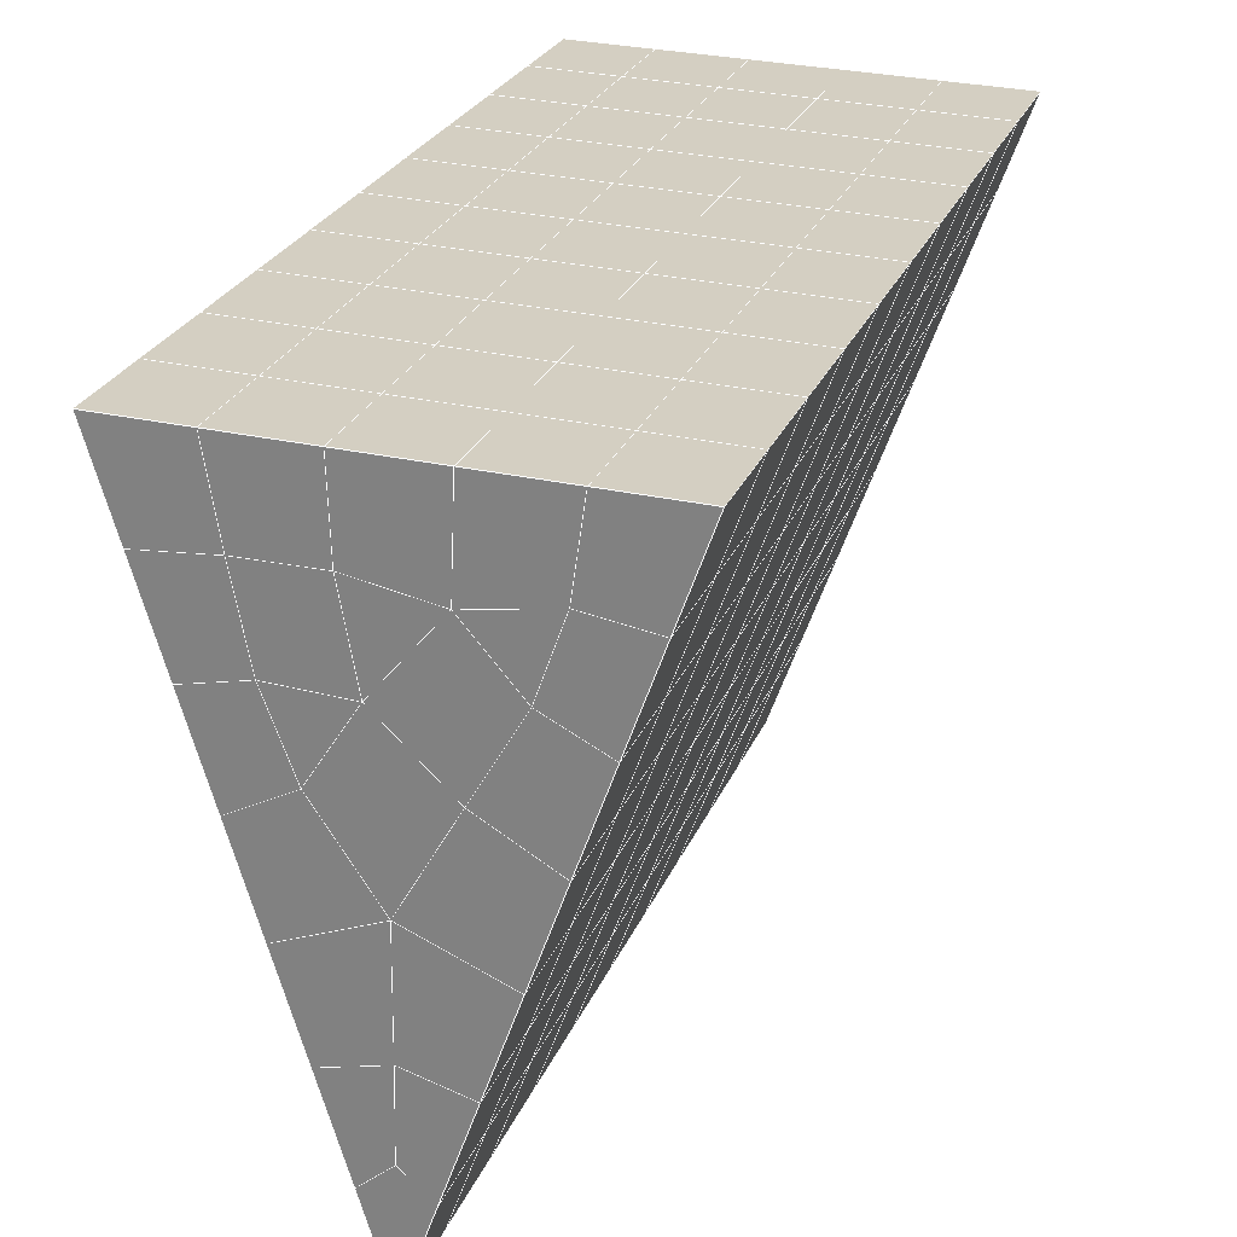
<metadata>
{"format":"obj","ext":"obj","renderer":"f3d","projection":"perspective","resolution":1024,"background":"white","views":[{"elev":29.4,"azim":-161.7,"up":"+Y"}]}
</metadata>
<code>
v 49 15.74 20.7
v 51 15.74 20.7
v 50.89 13.8 20.57
v 49.04 13.49 20.54
v 49 15.59 22.9
v 51 15.59 22.9
v 49 15.44 25.09
v 51 15.44 25.09
v 49 15.28 27.29
v 51 15.28 27.29
v 49 15.13 29.48
v 51 15.13 29.48
v 49 14.97 31.68
v 51 14.97 31.68
v 49 14.82 33.87
v 51 14.82 33.87
v 49 14.67 36.07
v 51 14.67 36.07
v 49 14.51 38.26
v 51 14.51 38.26
v 49 14.36 40.45
v 51 14.36 40.45
v 49 14.21 42.65
v 51 14.21 42.65
v 48.58 12.04 42.5
v 50.89 11.88 42.49
v 48.54 10.06 42.36
v 50.12 10.15 42.37
v 49.04 7.85 42.2
v 51.13 8.527 42.25
v 49.84 6.181 42.09
v 51.02 6.165 42.09
v 49.96 4.701 41.98
v 50.69 4.191 41.95
v 49.26 4.124 41.94
v 49.99 2.519 41.83
v 48.57 3.52 41.9
v 49.29 1.382 41.75
v 48.57 3.673 39.71
v 49.29 1.535 39.56
v 48.57 3.827 37.51
v 49.29 1.689 37.36
v 48.57 3.98 35.32
v 49.29 1.842 35.17
v 48.57 4.134 33.12
v 49.29 1.996 32.97
v 48.57 4.287 30.93
v 49.29 2.149 30.78
v 48.57 4.44 28.73
v 49.29 2.303 28.58
v 48.57 4.594 26.54
v 49.29 2.456 26.39
v 48.57 4.747 24.34
v 49.29 2.609 24.2
v 48.57 4.901 22.15
v 49.29 2.763 22
v 48.57 5.054 19.96
v 49.29 2.916 19.81
v 50.01 5.426 19.98
v 50 3.538 19.85
v 51.43 5.054 19.96
v 50.71 2.917 19.81
v 51.43 4.901 22.15
v 50.71 2.763 22
v 51.43 4.747 24.34
v 50.71 2.61 24.19
v 51.43 4.594 26.54
v 50.71 2.456 26.39
v 51.43 4.44 28.73
v 50.71 2.303 28.58
v 51.43 4.287 30.93
v 50.71 2.149 30.78
v 51.43 4.133 33.12
v 50.71 1.996 32.97
v 51.43 3.98 35.32
v 50.71 1.842 35.17
v 51.43 3.827 37.51
v 50.71 1.689 37.36
v 51.43 3.673 39.71
v 50.71 1.535 39.56
v 51.43 3.52 41.9
v 50.71 1.382 41.75
v 52.14 5.657 42.05
v 52.14 5.811 39.86
v 52.14 5.964 37.66
v 52.14 6.117 35.47
v 52.14 6.271 33.27
v 52.14 6.425 31.08
v 52.14 6.578 28.88
v 52.14 6.732 26.69
v 52.14 6.885 24.49
v 52.14 7.038 22.3
v 52.14 7.192 20.1
v 50.04 8.052 20.16
v 47.86 7.192 20.1
v 47.86 7.038 22.3
v 47.86 6.885 24.49
v 47.86 6.732 26.69
v 47.86 6.578 28.88
v 47.86 6.425 31.08
v 47.86 6.271 33.27
v 47.86 6.118 35.47
v 47.86 5.964 37.66
v 47.86 5.811 39.86
v 47.86 5.658 42.05
v 48.84 5.96 42.07
v 50 -0.7557 41.6
v 50 -0.6021 39.41
v 50 -0.4489 37.21
v 50 -0.295 35.02
v 50 -0.1418 32.82
v 50 0.01166 30.63
v 50 0.1651 28.43
v 50 0.3184 26.24
v 50 0.4722 24.05
v 50 0.6256 21.85
v 50 0.7792 19.66
v 51.49 10.07 20.31
v 52.86 9.329 20.25
v 52.19 11.79 20.43
v 53.57 11.47 20.4
v 52.62 13.77 20.56
v 54.29 13.6 20.55
v 53 15.74 20.7
v 55 15.74 20.7
v 53 15.59 22.9
v 55 15.59 22.9
v 53 15.44 25.09
v 55 15.44 25.09
v 53 15.28 27.29
v 55 15.28 27.29
v 53 15.13 29.48
v 55 15.13 29.48
v 53 14.97 31.68
v 55 14.98 31.68
v 53 14.82 33.87
v 55 14.82 33.87
v 53 14.67 36.07
v 55 14.67 36.07
v 53 14.51 38.26
v 55 14.52 38.26
v 53 14.36 40.45
v 55 14.36 40.45
v 53 14.21 42.65
v 55 14.21 42.65
v 52.76 12.26 42.51
v 54.29 12.07 42.5
v 52.24 10.52 42.39
v 53.57 9.932 42.35
v 52.86 7.795 42.2
v 47.14 7.795 42.2
v 46.43 9.932 42.35
v 45.71 12.07 42.5
v 47 14.21 42.65
v 47 14.36 40.45
v 47 14.51 38.26
v 47 14.67 36.06
v 47 14.82 33.87
v 47 14.97 31.68
v 47 15.13 29.48
v 47 15.28 27.29
v 47 15.44 25.09
v 47 15.59 22.9
v 47 15.74 20.7
v 47.23 13.81 20.57
v 48.83 10.25 20.32
v 50.46 11.73 20.42
v 47.14 9.329 20.25
v 47.14 9.176 22.45
v 47.14 9.022 24.64
v 47.14 8.869 26.84
v 47.14 8.716 29.03
v 47.14 8.562 31.23
v 47.14 8.409 33.42
v 47.14 8.255 35.62
v 47.14 8.102 37.81
v 47.14 7.948 40.01
v 52.86 9.176 22.45
v 52.86 9.023 24.64
v 52.86 8.869 26.84
v 52.86 8.716 29.03
v 52.86 8.562 31.23
v 52.86 8.409 33.42
v 52.86 8.255 35.62
v 52.86 8.102 37.81
v 52.86 7.949 40.01
v 53.57 10.09 40.16
v 53.57 10.24 37.96
v 53.57 10.39 35.77
v 53.57 10.55 33.57
v 53.57 10.7 31.38
v 53.57 10.85 29.18
v 53.57 11.01 26.99
v 53.57 11.16 24.79
v 53.57 11.31 22.6
v 54.29 12.22 40.3
v 54.29 12.38 38.11
v 54.29 12.53 35.92
v 54.29 12.68 33.72
v 54.29 12.84 31.53
v 54.29 12.99 29.33
v 54.29 13.14 27.14
v 54.29 13.3 24.94
v 54.29 13.45 22.75
v 47.79 12.12 20.45
v 46.43 11.47 20.4
v 46.43 11.31 22.6
v 46.43 11.16 24.79
v 46.43 11.01 26.99
v 46.43 10.85 29.18
v 46.43 10.7 31.38
v 46.43 10.55 33.57
v 46.43 10.39 35.77
v 46.43 10.24 37.96
v 46.43 10.09 40.16
v 45.71 13.6 20.55
v 45.71 13.45 22.75
v 45.71 13.3 24.94
v 45.71 13.14 27.14
v 45.71 12.99 29.33
v 45.71 12.84 31.53
v 45.71 12.68 33.72
v 45.71 12.53 35.92
v 45.71 12.38 38.11
v 45.71 12.22 40.3
v 45 15.74 20.7
v 45 15.59 22.9
v 45 15.44 25.09
v 45 15.28 27.29
v 45 15.13 29.48
v 45 14.98 31.68
v 45 14.82 33.87
v 45 14.67 36.07
v 45 14.51 38.26
v 45 14.36 40.45
v 45 14.21 42.65
v 49.96 4.701 41.98
v 49.84 6.181 42.09
v 49.04 7.85 42.2
v 47.14 7.795 42.2
v 47.14 7.948 40.01
v 47.86 5.811 39.86
v 48.57 3.673 39.71
v 49.29 1.535 39.56
v 49.29 1.382 41.75
v 50 -0.7557 41.6
v 50.71 1.382 41.75
v 50.71 1.535 39.56
v 51.43 3.673 39.71
v 51.43 3.52 41.9
v 52.14 5.657 42.05
v 51.02 6.165 42.09
v 51.13 8.527 42.25
v 48.84 5.96 42.07
v 47.86 5.658 42.05
v 48.57 3.52 41.9
v 49.99 2.519 41.83
v 50.69 4.191 41.95
v 49.26 4.124 41.94
v 48.57 3.827 37.51
v 47.86 5.964 37.66
v 47.14 8.102 37.81
v 46.43 10.24 37.96
v 46.43 10.09 40.16
v 46.43 9.932 42.35
v 48.54 10.06 42.36
v 52.24 10.52 42.39
v 50.89 11.88 42.49
v 50.12 10.15 42.36
v 52.86 7.795 42.2
v 52.14 5.811 39.86
v 51.43 3.827 37.51
v 50.71 1.689 37.36
v 50 -0.6021 39.41
v 45.71 12.07 42.5
v 45.71 12.22 40.3
v 45.71 12.38 38.11
v 45.71 12.53 35.92
v 46.43 10.39 35.77
v 47.14 8.255 35.62
v 47.86 6.118 35.47
v 52.76 12.26 42.51
v 53.57 9.932 42.35
v 53.57 10.09 40.16
v 52.86 7.949 40.01
v 52.86 8.102 37.81
v 52.14 5.964 37.66
v 52.14 6.117 35.47
v 51.43 3.98 35.32
v 51.43 4.133 33.12
v 50.71 1.996 32.97
v 50.71 1.842 35.17
v 50 -0.295 35.02
v 50 -0.4489 37.21
v 49.29 1.689 37.36
v 54.29 12.07 42.5
v 53 14.21 42.65
v 51 14.21 42.65
v 48.58 12.04 42.5
v 55 14.21 42.65
v 55 14.36 40.45
v 55 14.52 38.26
v 55 14.67 36.06
v 54.29 12.53 35.91
v 54.29 12.68 33.72
v 53.57 10.55 33.57
v 53.57 10.7 31.38
v 52.86 8.562 31.23
v 52.86 8.716 29.03
v 52.14 6.578 28.88
v 52.14 6.732 26.69
v 51.43 4.594 26.54
v 51.43 4.747 24.34
v 50.71 2.61 24.19
v 50.71 2.456 26.39
v 50 0.3184 26.24
v 50 0.1651 28.43
v 49.29 2.303 28.58
v 49.29 2.149 30.78
v 48.57 4.287 30.93
v 48.57 4.134 33.12
v 47.86 6.271 33.27
v 48.57 3.98 35.32
v 49.29 1.996 32.97
v 50 0.01166 30.63
v 50.71 2.303 28.58
v 51.43 4.44 28.73
v 52.14 6.425 31.08
v 52.86 8.409 33.42
v 53.57 10.39 35.77
v 54.29 12.38 38.11
v 53 14.51 38.26
v 53 14.36 40.45
v 54.29 12.22 40.3
v 53.57 10.24 37.96
v 52.86 8.255 35.62
v 52.14 6.271 33.27
v 51.43 4.287 30.93
v 50.71 2.149 30.78
v 50 -0.1418 32.82
v 49.29 1.842 35.17
v 51 14.36 40.45
v 49 14.21 42.65
v 45 14.21 42.65
v 45 14.36 40.45
v 45 14.51 38.26
v 45 14.67 36.06
v 45.71 12.68 33.72
v 46.43 10.55 33.57
v 47.14 8.409 33.42
v 47 14.36 40.45
v 49 14.36 40.45
v 51 14.51 38.26
v 53 14.67 36.06
v 55 14.82 33.87
v 54.29 12.84 31.53
v 53.57 10.85 29.18
v 52.86 8.869 26.84
v 52.14 6.885 24.49
v 51.43 4.901 22.15
v 50.71 2.763 22
v 50 0.4722 24.05
v 49.29 2.456 26.39
v 48.57 4.44 28.73
v 47.86 6.425 31.08
v 47.14 8.562 31.23
v 47.86 6.578 28.88
v 48.57 4.594 26.54
v 49.29 2.609 24.2
v 50 0.6256 21.85
v 50.71 2.917 19.81
v 51.43 5.054 19.95
v 52.14 7.038 22.3
v 52.86 9.023 24.64
v 53.57 11.01 26.99
v 54.29 12.99 29.33
v 55 14.98 31.68
v 53 14.82 33.87
v 51 14.67 36.06
v 49 14.51 38.26
v 47 14.21 42.65
v 50 0.7792 19.66
v 49.29 2.916 19.81
v 49.29 2.763 22
v 48.57 4.901 22.15
v 48.57 4.747 24.34
v 47.86 6.885 24.49
v 47.86 6.732 26.69
v 47.14 8.869 26.84
v 47.14 8.716 29.03
v 46.43 10.85 29.18
v 46.43 10.7 31.38
v 50 3.538 19.85
v 50.01 5.426 19.98
v 52.14 7.192 20.1
v 52.86 9.176 22.45
v 53.57 11.16 24.79
v 54.29 13.14 27.14
v 55 15.13 29.48
v 53 14.97 31.68
v 51 14.82 33.87
v 49 14.67 36.06
v 47 14.51 38.26
v 47 14.67 36.06
v 45 14.82 33.87
v 45.71 12.84 31.53
v 48.57 5.054 19.96
v 47.86 7.038 22.3
v 47.14 9.022 24.64
v 46.43 11.01 26.99
v 45.71 12.99 29.33
v 45 14.98 31.68
v 47 14.82 33.87
v 49 14.82 33.87
v 47 14.97 31.68
v 45 15.13 29.48
v 45.71 13.14 27.14
v 46.43 11.16 24.79
v 47.14 9.176 22.45
v 47.86 7.192 20.1
v 50.04 8.052 20.16
v 52.86 9.329 20.25
v 53.57 11.31 22.6
v 54.29 13.3 24.94
v 55 15.28 27.29
v 53 15.13 29.48
v 51 14.97 31.68
v 49 14.97 31.68
v 47 15.13 29.48
v 45 15.28 27.29
v 45.71 13.3 24.94
v 46.43 11.31 22.6
v 47.14 9.329 20.25
v 51.49 10.07 20.31
v 53.57 11.47 20.4
v 54.29 13.45 22.75
v 55 15.44 25.09
v 53 15.28 27.29
v 51 15.13 29.48
v 49 15.13 29.48
v 47 15.28 27.29
v 45 15.44 25.09
v 45.71 13.45 22.75
v 46.43 11.47 20.4
v 48.83 10.25 20.32
v 55 15.74 20.7
v 53 15.74 20.7
v 52.62 13.77 20.56
v 50.89 13.8 20.57
v 50.46 11.73 20.42
v 52.19 11.79 20.43
v 54.29 13.6 20.55
v 55 15.59 22.9
v 53 15.59 22.9
v 53 15.44 25.09
v 51 15.44 25.09
v 49 15.44 25.09
v 47 15.44 25.09
v 45 15.59 22.9
v 45.71 13.6 20.55
v 47.79 12.12 20.45
v 51 15.28 27.29
v 49 15.28 27.29
v 51 15.59 22.9
v 51 15.74 20.7
v 49 15.59 22.9
v 47 15.59 22.9
v 45 15.74 20.7
v 47.23 13.81 20.57
v 49.04 13.49 20.54
v 49 15.74 20.7
v 47 15.74 20.7
f 1 2 3
f 1 3 4
f 5 6 2
f 5 2 1
f 7 8 6
f 7 6 5
f 9 10 8
f 9 8 7
f 11 12 10
f 11 10 9
f 13 14 12
f 13 12 11
f 15 16 14
f 15 14 13
f 17 18 16
f 17 16 15
f 19 20 18
f 19 18 17
f 21 22 20
f 21 20 19
f 23 24 22
f 23 22 21
f 25 26 24
f 25 24 23
f 27 28 26
f 27 26 25
f 29 30 28
f 29 28 27
f 31 32 30
f 31 30 29
f 33 34 32
f 33 32 31
f 35 36 34
f 35 34 33
f 37 38 36
f 37 36 35
f 39 40 38
f 39 38 37
f 41 42 40
f 41 40 39
f 43 44 42
f 43 42 41
f 45 46 44
f 45 44 43
f 47 48 46
f 47 46 45
f 49 50 48
f 49 48 47
f 51 52 50
f 51 50 49
f 53 54 52
f 53 52 51
f 55 56 54
f 55 54 53
f 57 58 56
f 57 56 55
f 59 60 58
f 59 58 57
f 61 62 60
f 61 60 59
f 63 64 62
f 63 62 61
f 65 66 64
f 65 64 63
f 67 68 66
f 67 66 65
f 69 70 68
f 69 68 67
f 71 72 70
f 71 70 69
f 73 74 72
f 73 72 71
f 75 76 74
f 75 74 73
f 77 78 76
f 77 76 75
f 79 80 78
f 79 78 77
f 81 82 80
f 81 80 79
f 34 36 82
f 34 82 81
f 81 83 32
f 81 32 34
f 79 84 83
f 79 83 81
f 77 85 84
f 77 84 79
f 75 86 85
f 75 85 77
f 73 87 86
f 73 86 75
f 71 88 87
f 71 87 73
f 69 89 88
f 69 88 71
f 67 90 89
f 67 89 69
f 65 91 90
f 65 90 67
f 63 92 91
f 63 91 65
f 61 93 92
f 61 92 63
f 59 94 93
f 59 93 61
f 57 95 94
f 57 94 59
f 55 96 95
f 55 95 57
f 53 97 96
f 53 96 55
f 51 98 97
f 51 97 53
f 49 99 98
f 49 98 51
f 47 100 99
f 47 99 49
f 45 101 100
f 45 100 47
f 43 102 101
f 43 101 45
f 41 103 102
f 41 102 43
f 39 104 103
f 39 103 41
f 37 105 104
f 37 104 39
f 35 106 105
f 35 105 37
f 33 31 106
f 33 106 35
f 107 82 36
f 107 36 38
f 108 80 82
f 108 82 107
f 109 78 80
f 109 80 108
f 110 76 78
f 110 78 109
f 111 74 76
f 111 76 110
f 112 72 74
f 112 74 111
f 113 70 72
f 113 72 112
f 114 68 70
f 114 70 113
f 115 66 68
f 115 68 114
f 116 64 66
f 116 66 115
f 117 62 64
f 117 64 116
f 58 60 62
f 58 62 117
f 116 56 58
f 116 58 117
f 115 54 56
f 115 56 116
f 114 52 54
f 114 54 115
f 113 50 52
f 113 52 114
f 112 48 50
f 112 50 113
f 111 46 48
f 111 48 112
f 110 44 46
f 110 46 111
f 109 42 44
f 109 44 110
f 108 40 42
f 108 42 109
f 107 38 40
f 107 40 108
f 118 119 93
f 118 93 94
f 120 121 119
f 120 119 118
f 122 123 121
f 122 121 120
f 124 125 123
f 124 123 122
f 126 127 125
f 126 125 124
f 128 129 127
f 128 127 126
f 130 131 129
f 130 129 128
f 132 133 131
f 132 131 130
f 134 135 133
f 134 133 132
f 136 137 135
f 136 135 134
f 138 139 137
f 138 137 136
f 140 141 139
f 140 139 138
f 142 143 141
f 142 141 140
f 144 145 143
f 144 143 142
f 146 147 145
f 146 145 144
f 148 149 147
f 148 147 146
f 30 150 149
f 30 149 148
f 32 83 150
f 32 150 30
f 29 151 105
f 29 105 106
f 27 152 151
f 27 151 29
f 25 153 152
f 25 152 27
f 23 154 153
f 23 153 25
f 21 155 154
f 21 154 23
f 19 156 155
f 19 155 21
f 17 157 156
f 17 156 19
f 15 158 157
f 15 157 17
f 13 159 158
f 13 158 15
f 11 160 159
f 11 159 13
f 9 161 160
f 9 160 11
f 7 162 161
f 7 161 9
f 5 163 162
f 5 162 7
f 1 164 163
f 1 163 5
f 4 165 164
f 4 164 1
f 94 166 167
f 94 167 118
f 95 168 166
f 95 166 94
f 96 169 168
f 96 168 95
f 97 170 169
f 97 169 96
f 98 171 170
f 98 170 97
f 99 172 171
f 99 171 98
f 100 173 172
f 100 172 99
f 101 174 173
f 101 173 100
f 102 175 174
f 102 174 101
f 103 176 175
f 103 175 102
f 104 177 176
f 104 176 103
f 105 151 177
f 105 177 104
f 178 92 93
f 178 93 119
f 179 91 92
f 179 92 178
f 180 90 91
f 180 91 179
f 181 89 90
f 181 90 180
f 182 88 89
f 182 89 181
f 183 87 88
f 183 88 182
f 184 86 87
f 184 87 183
f 185 85 86
f 185 86 184
f 186 84 85
f 186 85 185
f 150 83 84
f 150 84 186
f 186 187 149
f 186 149 150
f 185 188 187
f 185 187 186
f 184 189 188
f 184 188 185
f 183 190 189
f 183 189 184
f 182 191 190
f 182 190 183
f 181 192 191
f 181 191 182
f 180 193 192
f 180 192 181
f 179 194 193
f 179 193 180
f 178 195 194
f 178 194 179
f 119 121 195
f 119 195 178
f 187 196 147
f 187 147 149
f 188 197 196
f 188 196 187
f 189 198 197
f 189 197 188
f 190 199 198
f 190 198 189
f 191 200 199
f 191 199 190
f 192 201 200
f 192 200 191
f 193 202 201
f 193 201 192
f 194 203 202
f 194 202 193
f 195 204 203
f 195 203 194
f 121 123 204
f 121 204 195
f 196 143 145
f 196 145 147
f 197 141 143
f 197 143 196
f 198 139 141
f 198 141 197
f 199 137 139
f 199 139 198
f 200 135 137
f 200 137 199
f 201 133 135
f 201 135 200
f 202 131 133
f 202 133 201
f 203 129 131
f 203 131 202
f 204 127 129
f 204 129 203
f 123 125 127
f 123 127 204
f 166 205 4
f 166 4 167
f 168 206 205
f 168 205 166
f 169 207 206
f 169 206 168
f 170 208 207
f 170 207 169
f 171 209 208
f 171 208 170
f 172 210 209
f 172 209 171
f 173 211 210
f 173 210 172
f 174 212 211
f 174 211 173
f 175 213 212
f 175 212 174
f 176 214 213
f 176 213 175
f 177 215 214
f 177 214 176
f 151 152 215
f 151 215 177
f 144 24 26
f 144 26 146
f 142 22 24
f 142 24 144
f 140 20 22
f 140 22 142
f 138 18 20
f 138 20 140
f 136 16 18
f 136 18 138
f 134 14 16
f 134 16 136
f 132 12 14
f 132 14 134
f 130 10 12
f 130 12 132
f 128 8 10
f 128 10 130
f 126 6 8
f 126 8 128
f 124 2 6
f 124 6 126
f 122 3 2
f 122 2 124
f 120 167 3
f 120 3 122
f 206 216 165
f 206 165 205
f 207 217 216
f 207 216 206
f 208 218 217
f 208 217 207
f 209 219 218
f 209 218 208
f 210 220 219
f 210 219 209
f 211 221 220
f 211 220 210
f 212 222 221
f 212 221 211
f 213 223 222
f 213 222 212
f 214 224 223
f 214 223 213
f 215 225 224
f 215 224 214
f 152 153 225
f 152 225 215
f 216 226 164
f 216 164 165
f 217 227 226
f 217 226 216
f 218 228 227
f 218 227 217
f 219 229 228
f 219 228 218
f 220 230 229
f 220 229 219
f 221 231 230
f 221 230 220
f 222 232 231
f 222 231 221
f 223 233 232
f 223 232 222
f 224 234 233
f 224 233 223
f 225 235 234
f 225 234 224
f 153 236 235
f 153 235 225
f 227 163 164
f 227 164 226
f 228 162 163
f 228 163 227
f 229 161 162
f 229 162 228
f 230 160 161
f 230 161 229
f 231 159 160
f 231 160 230
f 232 158 159
f 232 159 231
f 233 157 158
f 233 158 232
f 234 156 157
f 234 157 233
f 235 155 156
f 235 156 234
f 236 154 155
f 236 155 235
f 28 30 148
f 28 148 26
f 167 4 3
f 4 205 165
f 120 118 167
f 154 236 153
f 148 146 26
f 31 29 106
l 237 238
l 238 239
l 239 240
l 240 241
l 241 242
l 242 243
l 243 244
l 244 245
l 245 246
l 246 247
l 247 248
l 248 249
l 249 250
l 250 251
l 251 252
l 252 253
l 253 239
l 239 254
l 254 255
l 255 256
l 256 245
l 245 257
l 257 247
l 247 250
l 250 258
l 258 252
l 252 238
l 238 254
l 254 259
l 259 237
l 237 258
l 258 257
l 257 259
l 259 256
l 256 243
l 243 260
l 260 261
l 261 262
l 262 263
l 263 264
l 264 265
l 265 266
l 266 239
l 253 267
l 267 268
l 268 269
l 269 253
l 253 270
l 270 251
l 251 271
l 271 249
l 249 272
l 272 273
l 273 248
l 248 274
l 274 246
l 240 265
l 265 275
l 275 276
l 276 277
l 277 278
l 278 279
l 279 280
l 280 281
l 281 261
l 261 242
l 242 255
l 255 240
l 268 282
l 282 267
l 267 283
l 283 284
l 284 285
l 285 286
l 286 287
l 287 288
l 288 289
l 289 290
l 290 291
l 291 292
l 292 293
l 293 294
l 294 295
l 295 244
l 244 274
l 274 294
l 294 273
l 273 292
l 292 289
l 289 272
l 272 287
l 287 271
l 271 285
l 285 270
l 270 283
l 283 296
l 296 282
l 282 297
l 297 298
l 298 268
l 268 299
l 299 266
l 266 269
l 300 301
l 301 302
l 302 303
l 303 304
l 304 305
l 305 306
l 306 307
l 307 308
l 308 309
l 309 310
l 310 311
l 311 312
l 312 313
l 313 314
l 314 315
l 315 316
l 316 317
l 317 318
l 318 319
l 319 320
l 320 321
l 321 322
l 322 281
l 281 323
l 323 321
l 321 324
l 324 319
l 319 325
l 325 317
l 317 326
l 326 315
l 315 312
l 312 327
l 327 310
l 310 328
l 328 308
l 308 329
l 329 306
l 306 330
l 330 304
l 304 331
l 331 302
l 302 332
l 332 333
l 333 297
l 297 300
l 300 296
l 296 334
l 334 331
l 331 335
l 335 330
l 330 336
l 336 329
l 329 337
l 337 328
l 328 338
l 338 327
l 327 326
l 326 339
l 339 325
l 325 340
l 340 324
l 324 341
l 341 323
l 323 260
l 260 295
l 295 341
l 341 293
l 293 340
l 340 291
l 291 339
l 339 338
l 338 290
l 290 337
l 337 288
l 288 336
l 336 286
l 286 335
l 335 284
l 284 334
l 334 301
l 301 333
l 333 342
l 342 298
l 298 343
l 343 299
l 299 275
l 275 344
l 344 345
l 345 346
l 346 347
l 347 278
l 278 348
l 348 349
l 349 350
l 350 280
l 280 262
l 262 241
l 241 264
l 264 276
l 276 345
l 345 351
l 351 352
l 352 342
l 342 353
l 353 332
l 332 354
l 354 303
l 303 355
l 355 305
l 305 356
l 356 307
l 307 357
l 357 309
l 309 358
l 358 311
l 311 359
l 359 313
l 313 360
l 360 361
l 361 314
l 314 362
l 362 316
l 316 363
l 363 318
l 318 364
l 364 320
l 320 365
l 365 322
l 322 350
l 350 366
l 366 365
l 365 367
l 367 364
l 364 368
l 368 363
l 363 369
l 369 362
l 362 370
l 370 361
l 361 371
l 371 372
l 372 360
l 360 373
l 373 359
l 359 374
l 374 358
l 358 375
l 375 357
l 357 376
l 376 356
l 356 377
l 377 355
l 355 378
l 378 354
l 354 379
l 379 353
l 353 380
l 380 352
l 352 343
l 343 381
l 381 275
l 382 383
l 383 384
l 384 385
l 385 386
l 386 387
l 387 388
l 388 389
l 389 390
l 390 391
l 391 392
l 392 366
l 366 390
l 390 367
l 367 388
l 388 368
l 368 386
l 386 369
l 369 384
l 384 370
l 370 382
l 382 371
l 371 393
l 393 394
l 394 372
l 372 395
l 395 373
l 373 396
l 396 374
l 374 397
l 397 375
l 375 398
l 398 376
l 376 399
l 399 377
l 377 400
l 400 378
l 378 401
l 401 379
l 379 402
l 402 380
l 380 403
l 403 404
l 404 347
l 347 405
l 405 348
l 348 406
l 406 392
l 392 349
l 349 279
l 279 263
l 263 277
l 277 346
l 346 403
l 403 351
l 351 381
l 381 344
l 393 383
l 383 407
l 407 385
l 385 408
l 408 387
l 387 409
l 409 389
l 389 410
l 410 391
l 391 411
l 411 406
l 406 412
l 412 405
l 405 413
l 413 404
l 404 402
l 402 414
l 414 413
l 413 415
l 415 412
l 412 416
l 416 411
l 411 417
l 417 410
l 410 418
l 418 409
l 409 419
l 419 408
l 408 420
l 420 407
l 407 394
l 394 421
l 421 395
l 395 422
l 422 396
l 396 423
l 423 397
l 397 424
l 424 398
l 398 425
l 425 399
l 399 426
l 426 400
l 400 427
l 427 401
l 401 414
l 414 428
l 428 415
l 415 429
l 429 416
l 416 430
l 430 417
l 417 431
l 431 418
l 418 432
l 432 419
l 419 433
l 433 420
l 420 421
l 421 434
l 434 422
l 422 435
l 435 423
l 423 436
l 436 424
l 424 437
l 437 425
l 425 438
l 438 426
l 426 439
l 439 427
l 427 428
l 428 440
l 440 429
l 429 441
l 441 430
l 430 442
l 442 431
l 431 443
l 443 432
l 432 444
l 444 433
l 433 445
l 445 421
l 446 447
l 447 448
l 448 449
l 449 450
l 450 451
l 451 448
l 448 452
l 452 446
l 446 453
l 453 454
l 454 455
l 455 456
l 456 457
l 457 458
l 458 442
l 442 459
l 459 443
l 443 460
l 460 444
l 444 461
l 461 445
l 445 450
l 450 434
l 434 451
l 451 435
l 435 452
l 452 436
l 436 453
l 453 437
l 437 455
l 455 438
l 438 462
l 462 463
l 463 440
l 440 439
l 439 462
l 462 456
l 456 464
l 464 454
l 454 447
l 447 465
l 465 464
l 464 466
l 466 457
l 457 463
l 463 441
l 441 458
l 458 467
l 467 459
l 459 468
l 468 460
l 460 469
l 469 461
l 461 470
l 470 471
l 471 465
l 465 449
l 449 470
l 470 469
l 469 472
l 472 467
l 467 466
l 466 471
l 471 472
l 472 468
l 470 450

</code>
